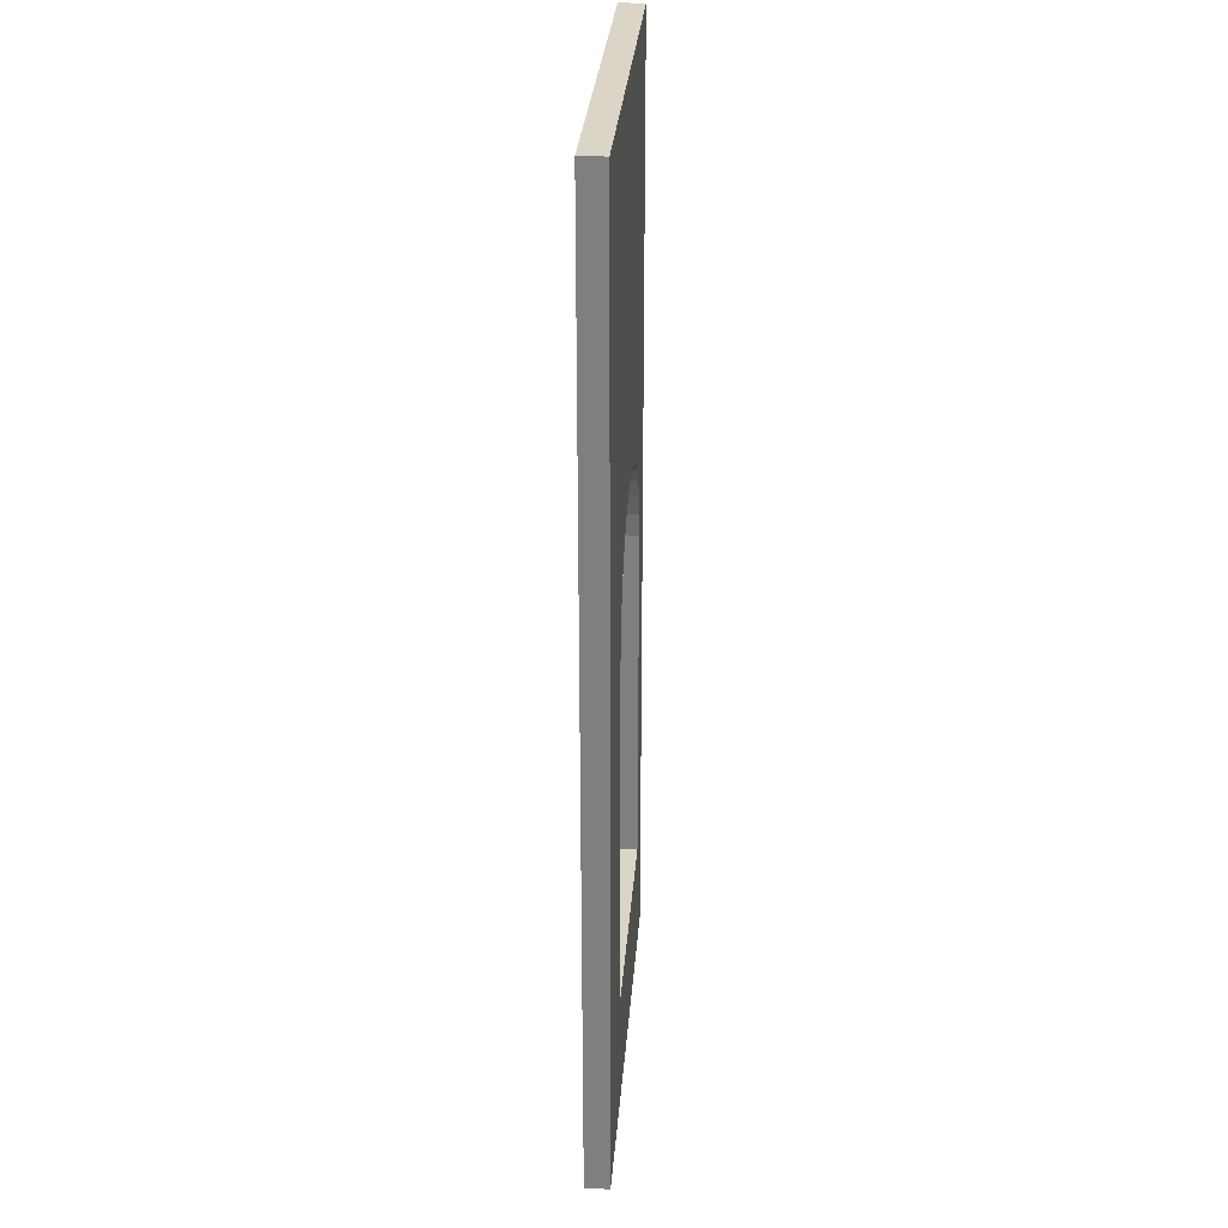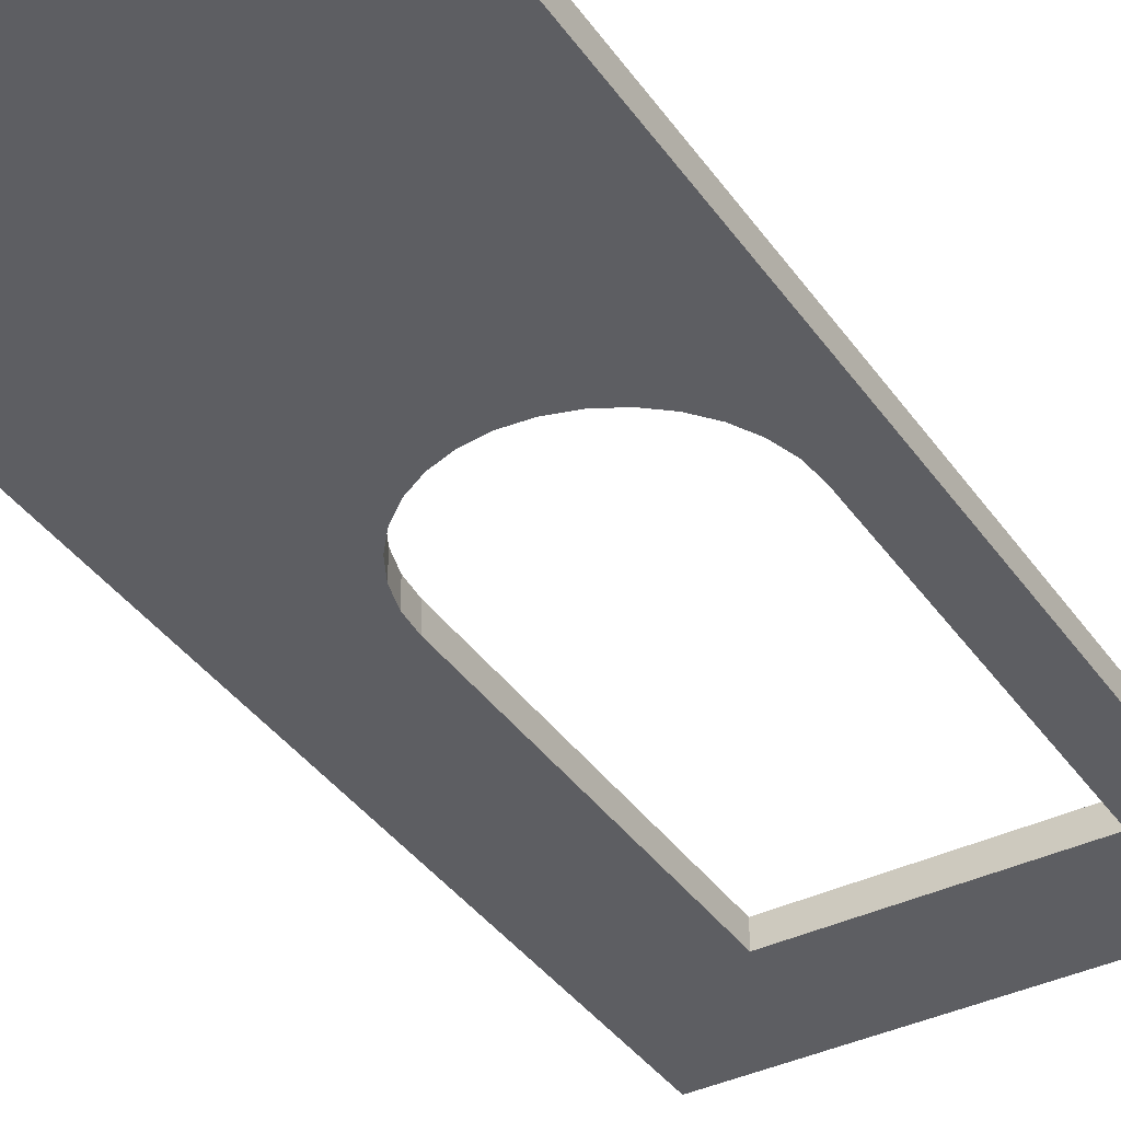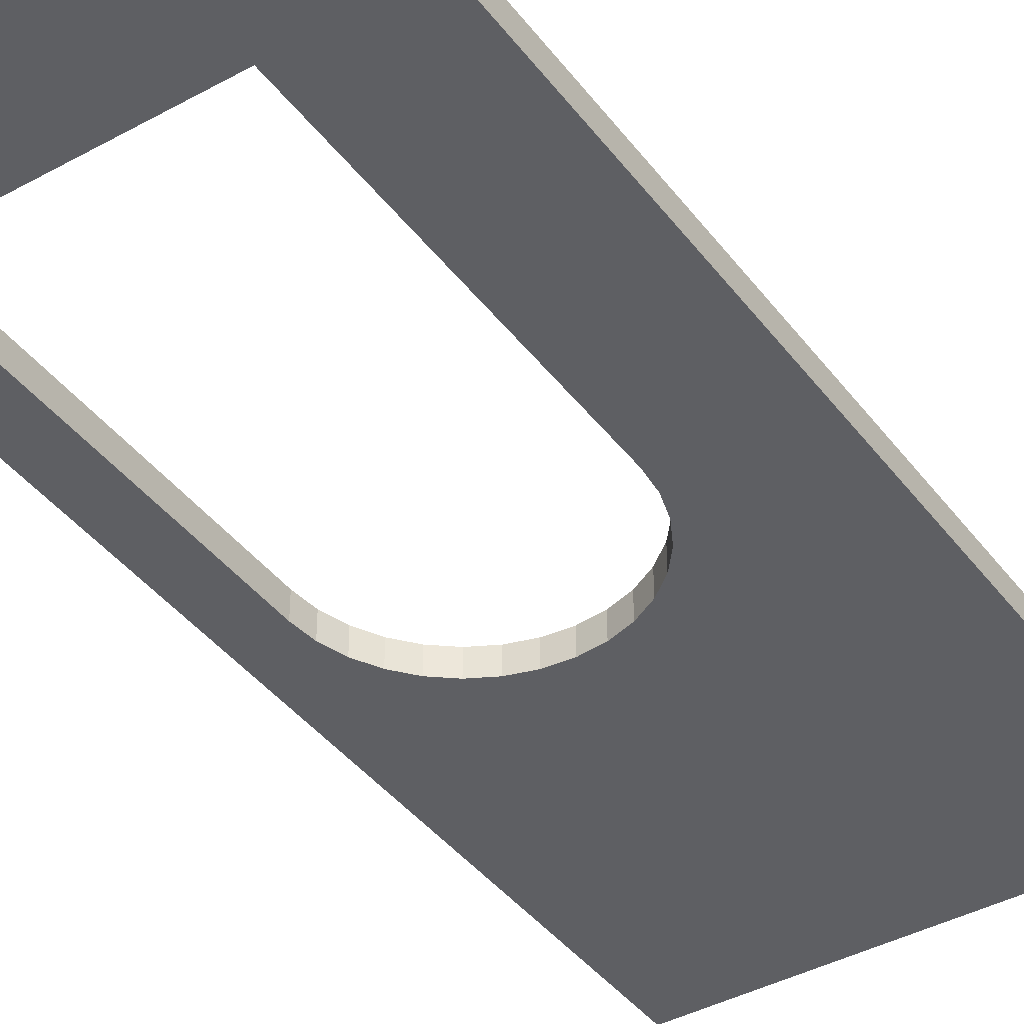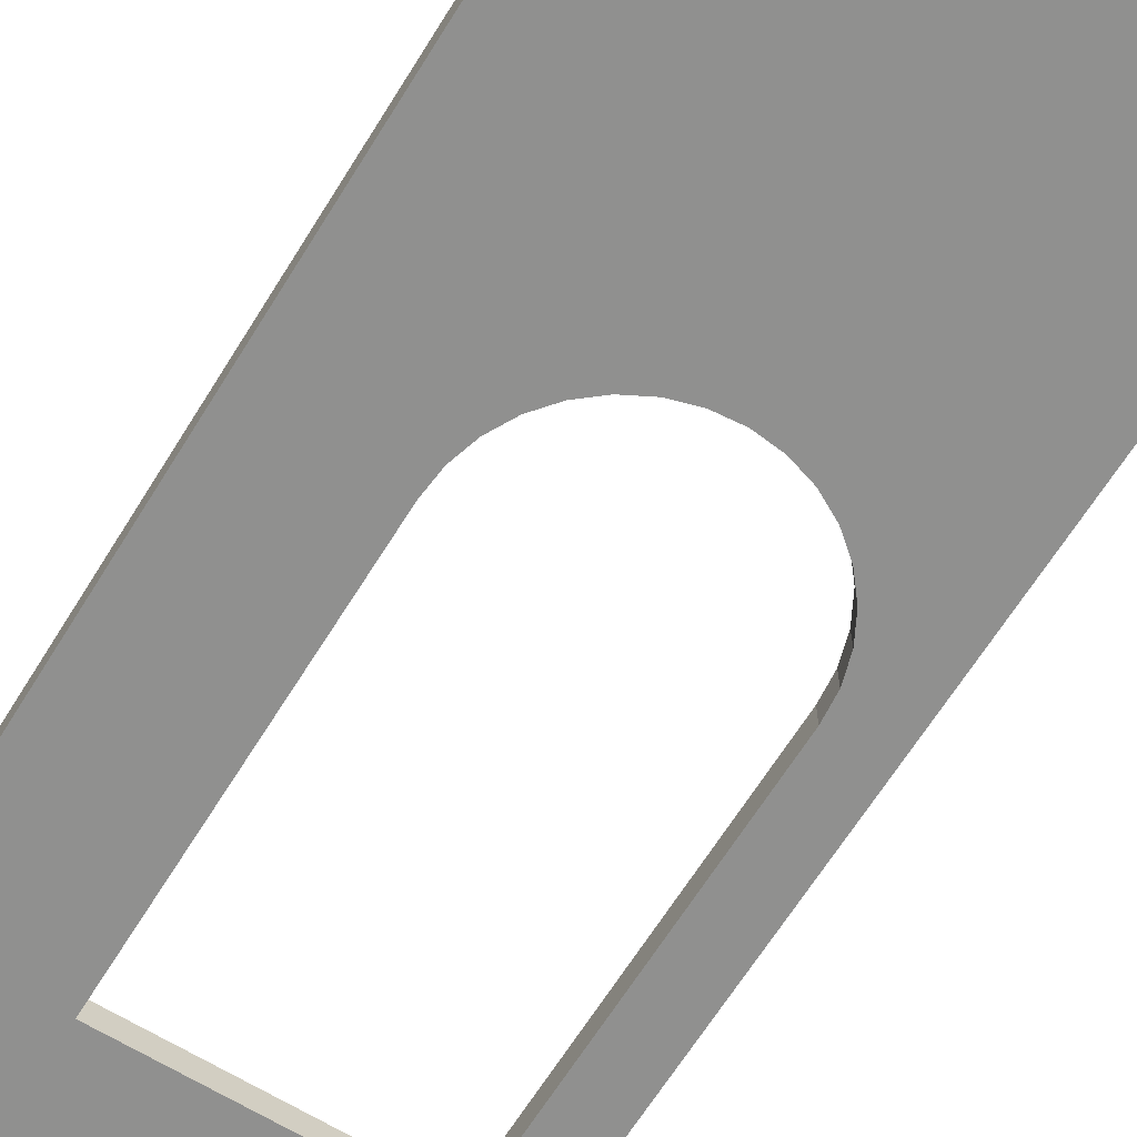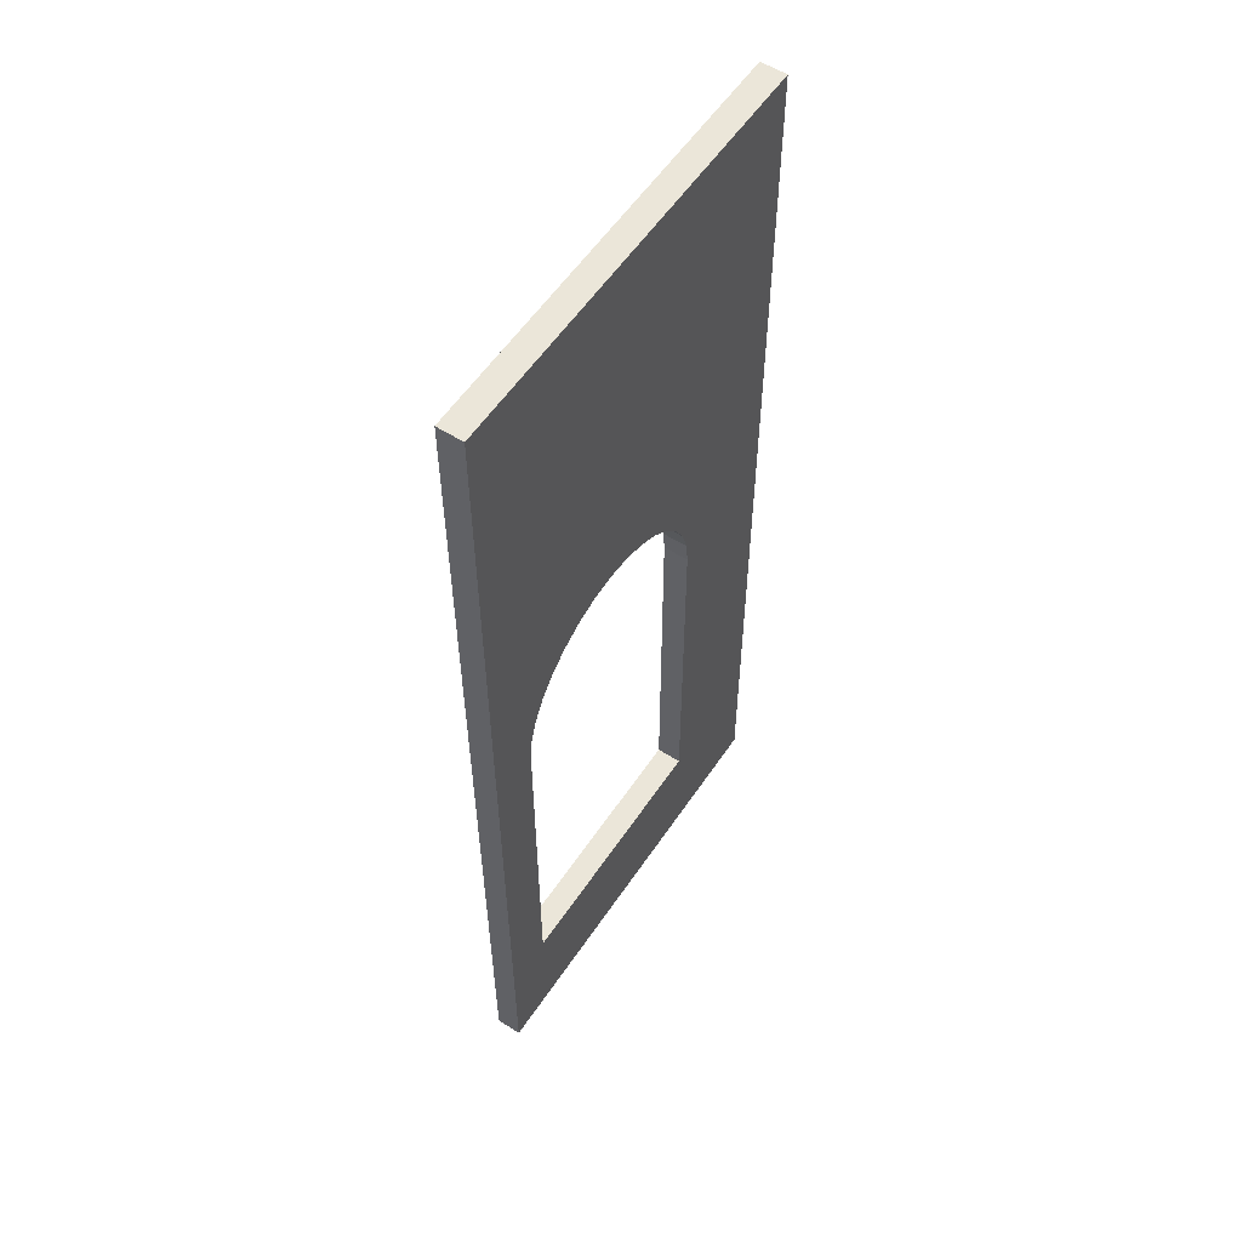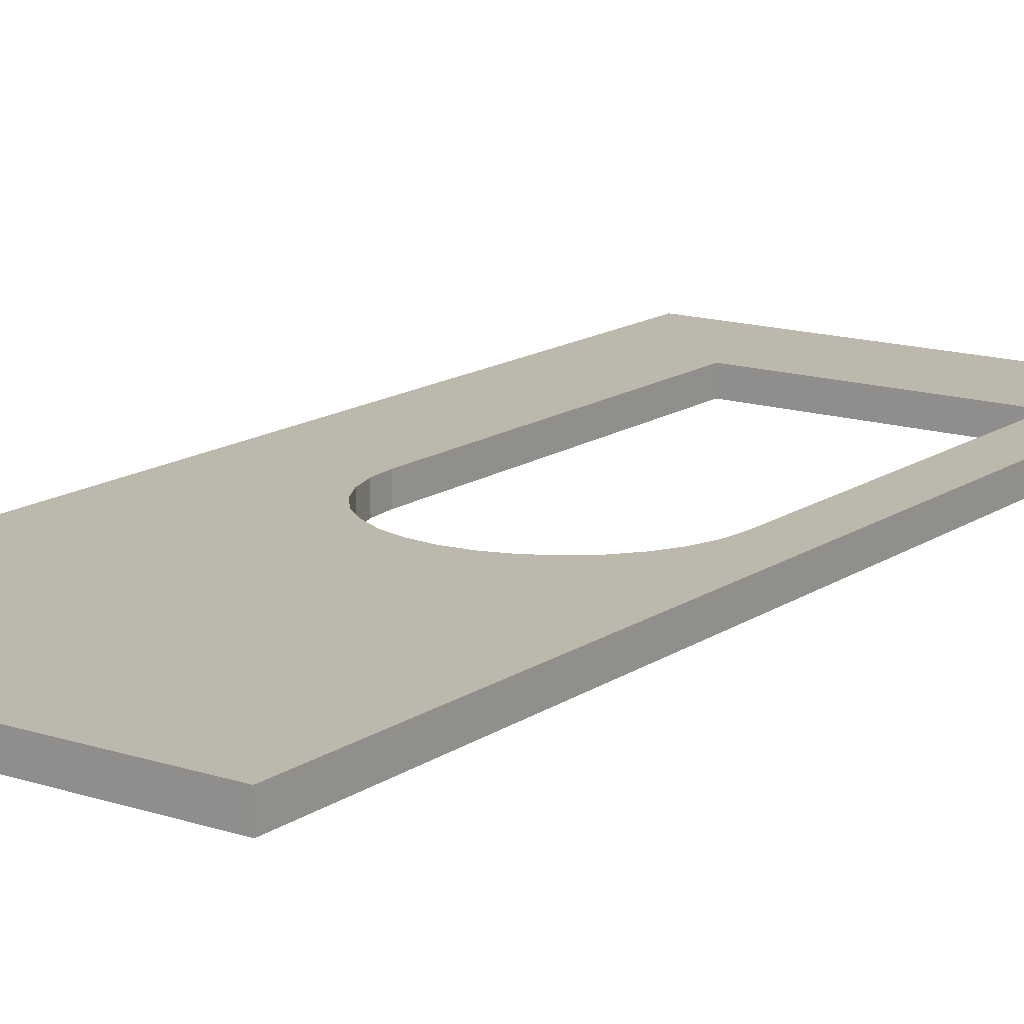
<metadata>
{"format":"obj","ext":"obj","renderer":"f3d","projection":"perspective","resolution":1024,"background":"white","views":[{"elev":29.6,"azim":94.3,"up":"+Y"},{"elev":-38.6,"azim":-148.8,"up":"+Z"},{"elev":-41.1,"azim":33.7,"up":"+Z"},{"elev":-65.5,"azim":148.2,"up":"+Z"},{"elev":56.8,"azim":-56.5,"up":"+Y"},{"elev":14.6,"azim":-144.9,"up":"+Z"}]}
</metadata>
<code>
o Cube.4931_0160
v -0.39 0 -2.964
v -0.39 0.477 -2.964
v -0.39 0 -2.952
v -0.39 0.477 -2.952
v -0.189 0 -2.952
v -0.189 0.477 -2.952
v -0.189 0.477 -2.964
v -0.189 0 -2.964
v -0.246 0.06 -2.952
v -0.246 0.237 -2.952
v -0.2506 0.26 -2.952
v -0.2472 0.2487 -2.952
v -0.2636 0.2794 -2.952
v -0.283 0.2924 -2.952
v -0.2727 0.2869 -2.952
v -0.2943 0.2958 -2.964
v -0.2943 0.2958 -2.952
v -0.2561 0.2703 -2.952
v -0.306 0.297 -2.952
v -0.3177 0.2958 -2.952
v -0.329 0.2924 -2.952
v -0.3484 0.2794 -2.952
v -0.3614 0.26 -2.952
v -0.3559 0.2703 -2.952
v -0.366 0.237 -2.952
v -0.366 0.06 -2.952
v -0.3648 0.2487 -2.952
v -0.3393 0.2869 -2.952
v -0.283 0.2924 -2.964
v -0.246 0.06 -2.964
v -0.2727 0.2869 -2.964
v -0.2636 0.2794 -2.964
v -0.2561 0.2703 -2.964
v -0.246 0.237 -2.964
v -0.2506 0.26 -2.964
v -0.2472 0.2487 -2.964
v -0.3177 0.2958 -2.964
v -0.3484 0.2794 -2.964
v -0.3393 0.2869 -2.964
v -0.329 0.2924 -2.964
v -0.3614 0.26 -2.964
v -0.366 0.237 -2.964
v -0.366 0.06 -2.964
v -0.3648 0.2487 -2.964
v -0.3559 0.2703 -2.964
v -0.306 0.297 -2.964
f 3 2 1
f 4 20 19
f 25 43 42
f 9 34 30
f 26 30 43
f 16 19 46
f 16 14 17
f 14 31 15
f 15 32 13
f 13 33 18
f 18 35 11
f 11 36 12
f 12 34 10
f 20 46 19
f 21 37 20
f 28 40 21
f 22 39 28
f 22 45 38
f 24 41 45
f 23 44 41
f 27 42 44
f 9 3 5
f 30 1 43
f 5 1 8
f 7 16 46
f 6 2 4
f 8 6 5
f 3 4 2
f 9 5 10
f 5 6 10
f 4 3 25
f 3 26 25
f 12 10 6
f 4 25 27
f 4 27 23
f 11 12 6
f 18 11 6
f 4 23 24
f 4 24 22
f 18 6 13
f 6 4 19
f 13 6 15
f 15 6 14
f 4 22 28
f 4 28 21
f 14 6 17
f 17 6 19
f 4 21 20
f 25 26 43
f 9 10 34
f 26 9 30
f 16 17 19
f 16 29 14
f 14 29 31
f 15 31 32
f 13 32 33
f 18 33 35
f 11 35 36
f 12 36 34
f 20 37 46
f 21 40 37
f 28 39 40
f 22 38 39
f 22 24 45
f 24 23 41
f 23 27 44
f 27 25 42
f 9 26 3
f 30 8 1
f 5 3 1
f 42 43 1
f 7 8 34
f 8 30 34
f 42 1 2
f 44 42 2
f 7 34 36
f 7 36 35
f 41 44 2
f 45 41 2
f 7 35 33
f 7 33 32
f 45 2 38
f 2 7 46
f 38 2 39
f 39 2 40
f 7 32 31
f 7 31 29
f 40 2 37
f 37 2 46
f 7 29 16
f 6 7 2
f 8 7 6

</code>
